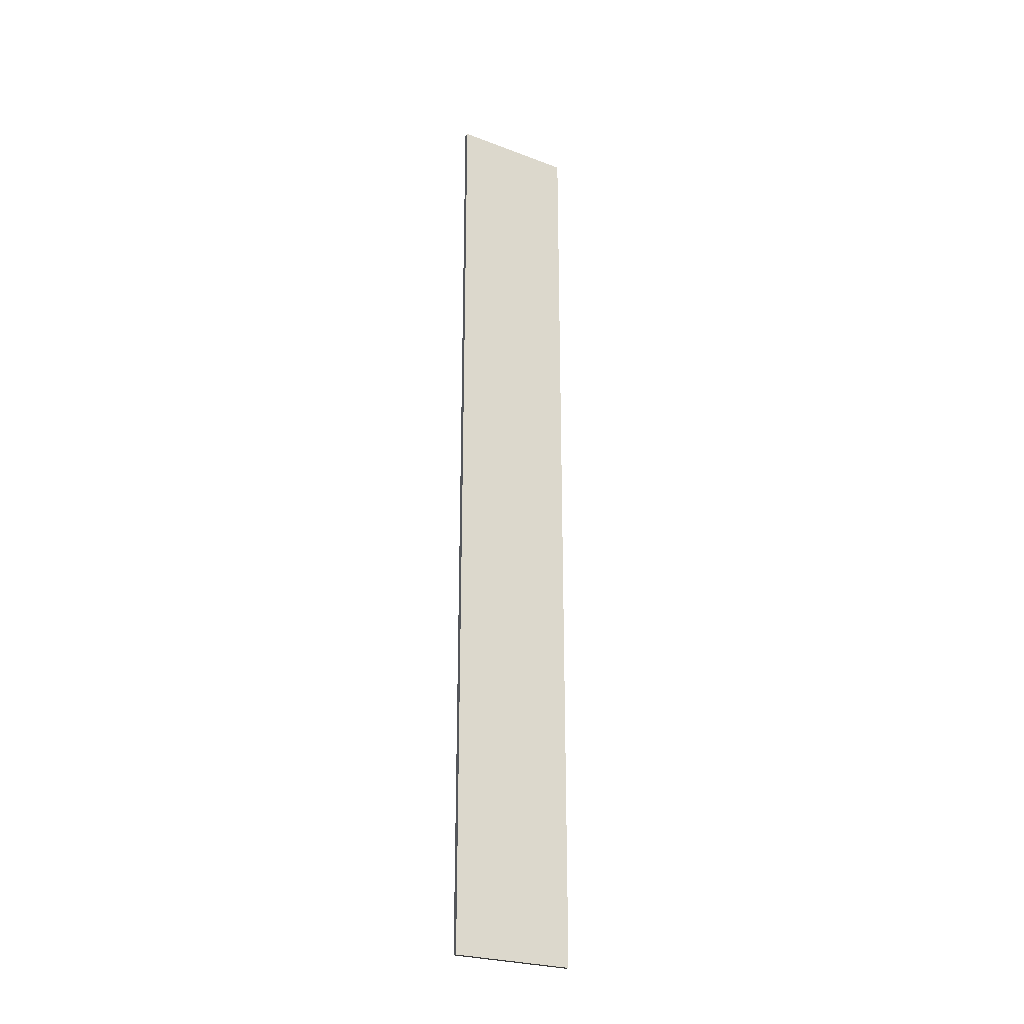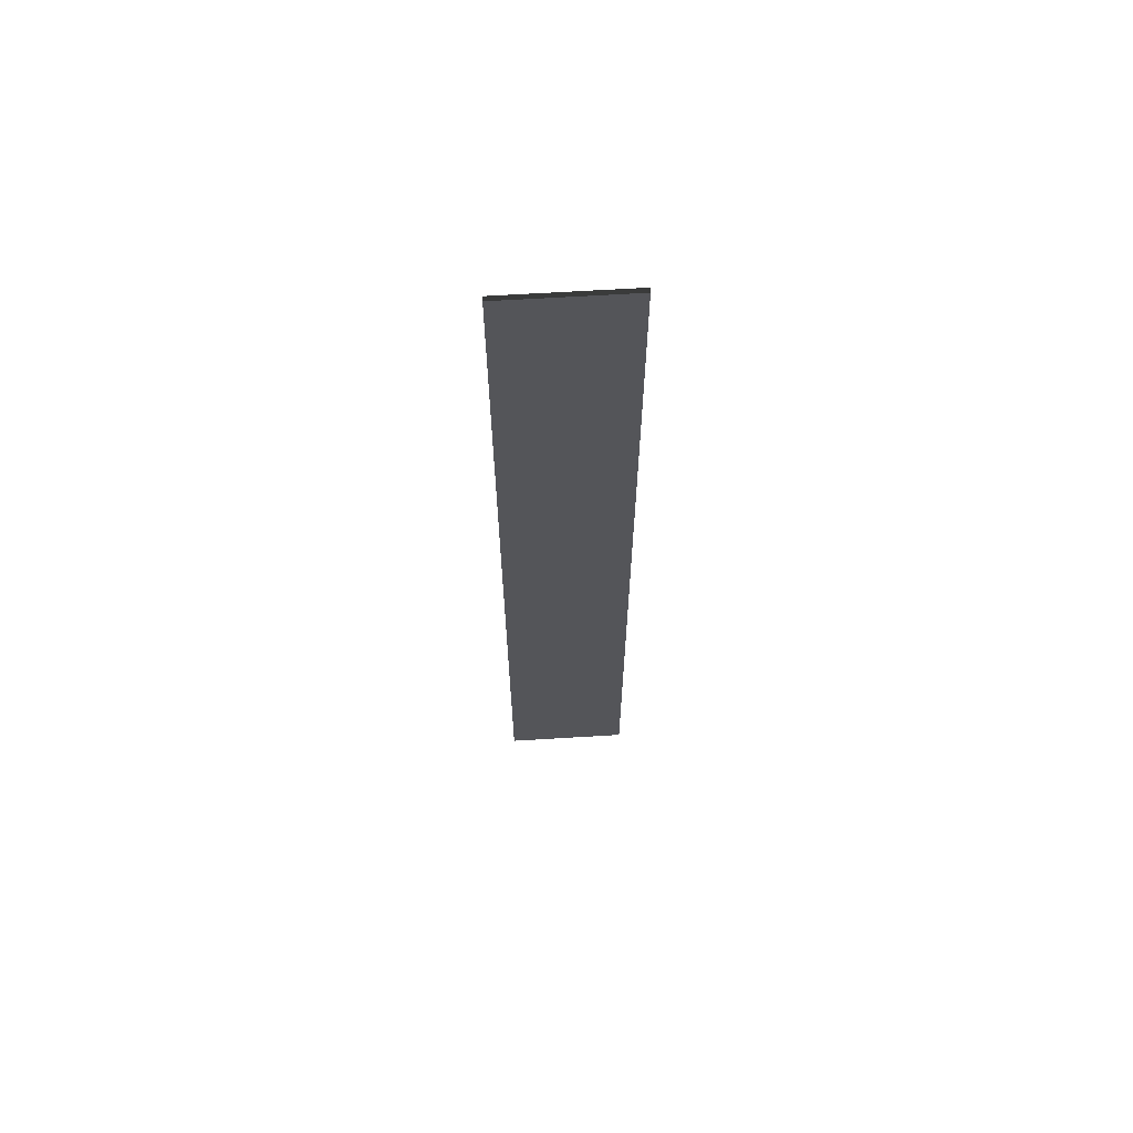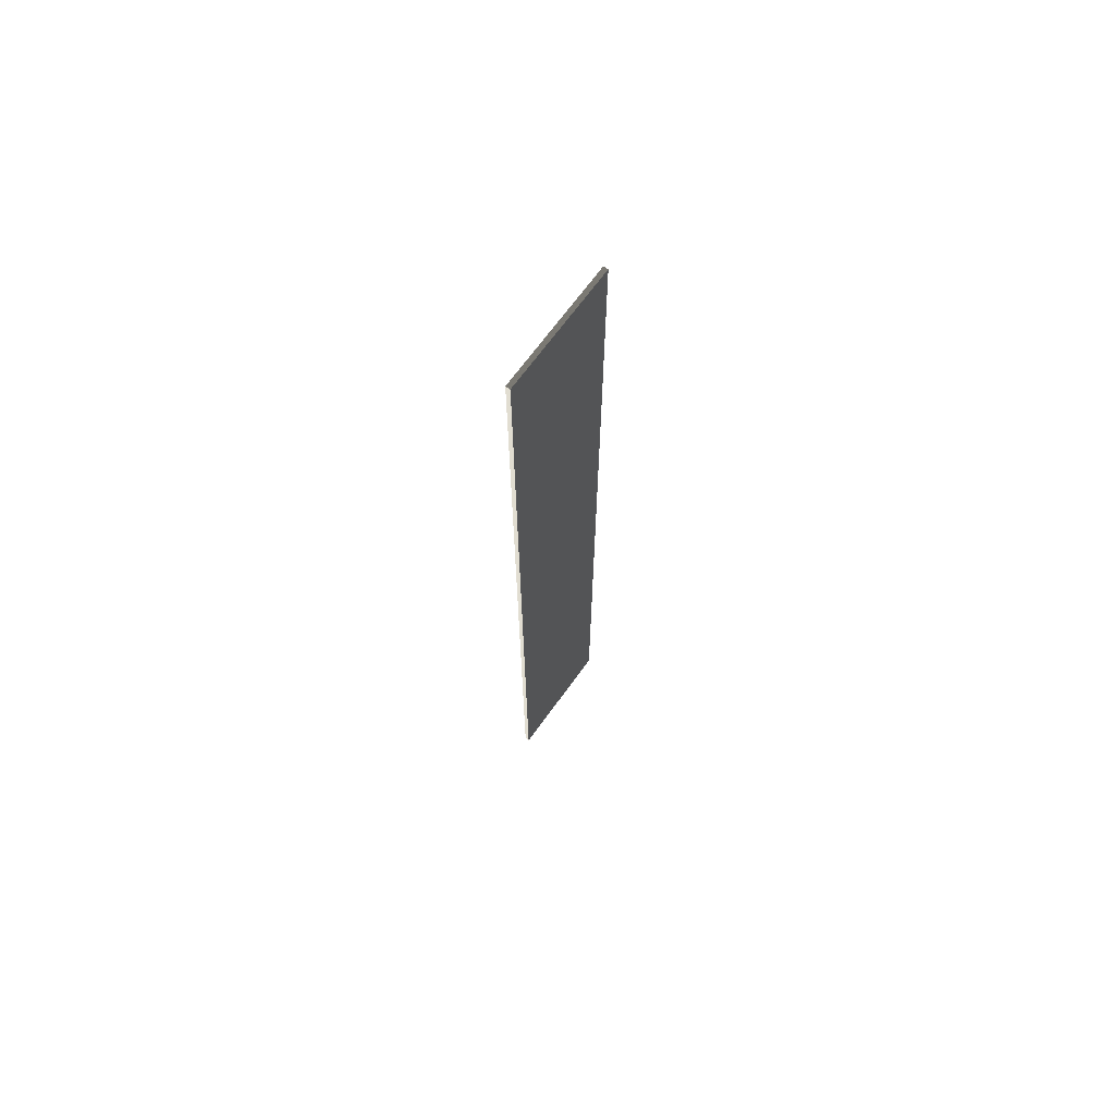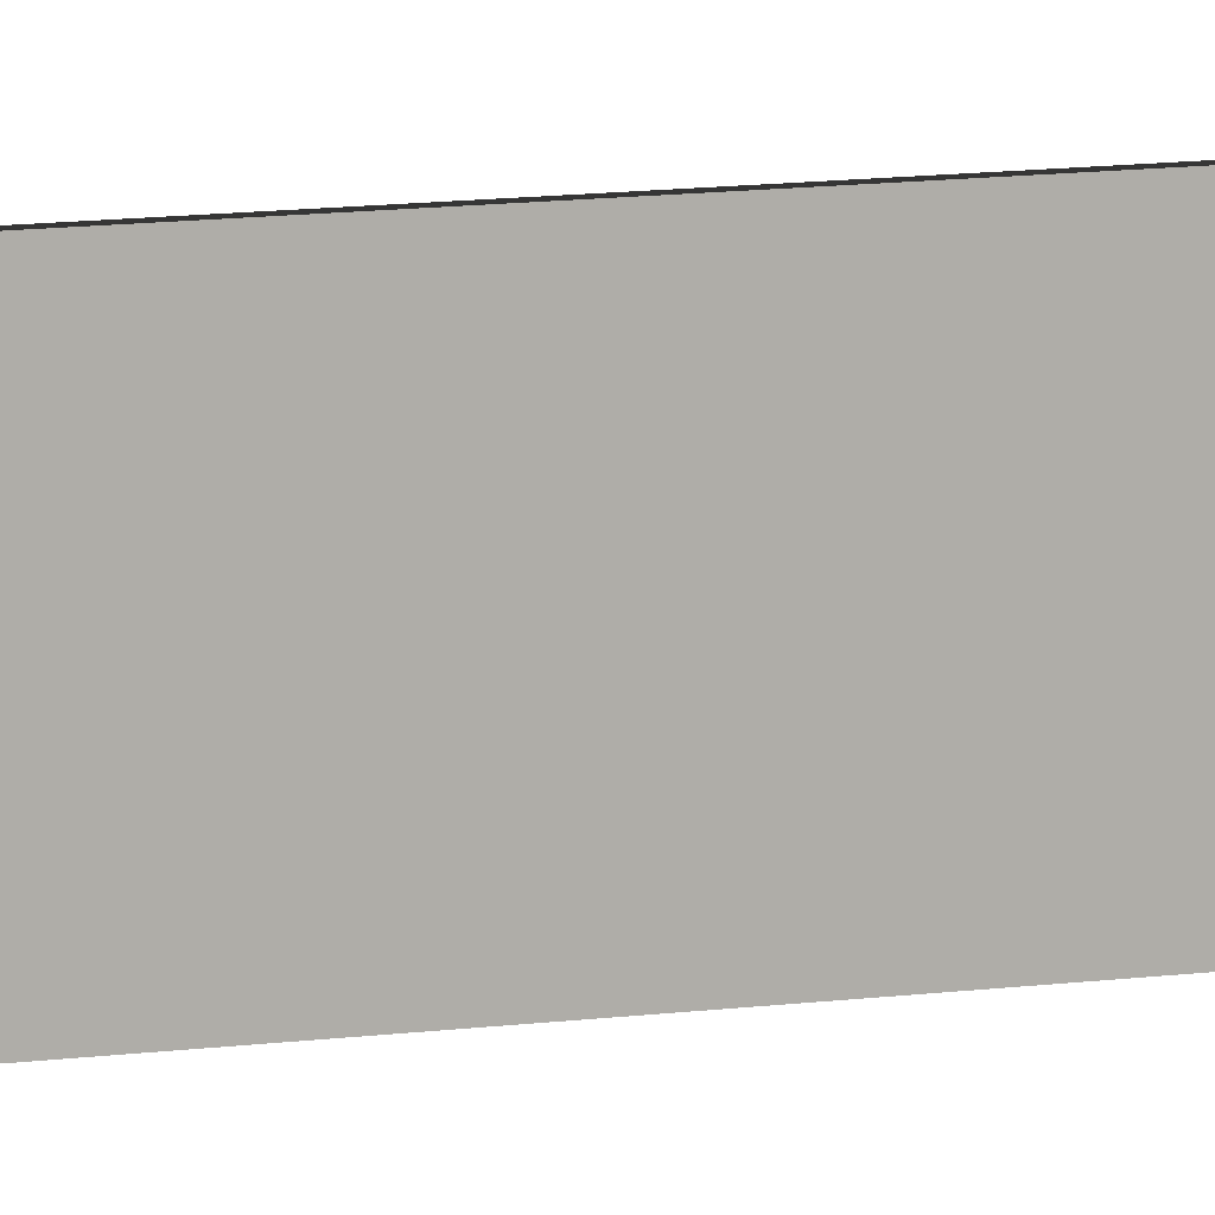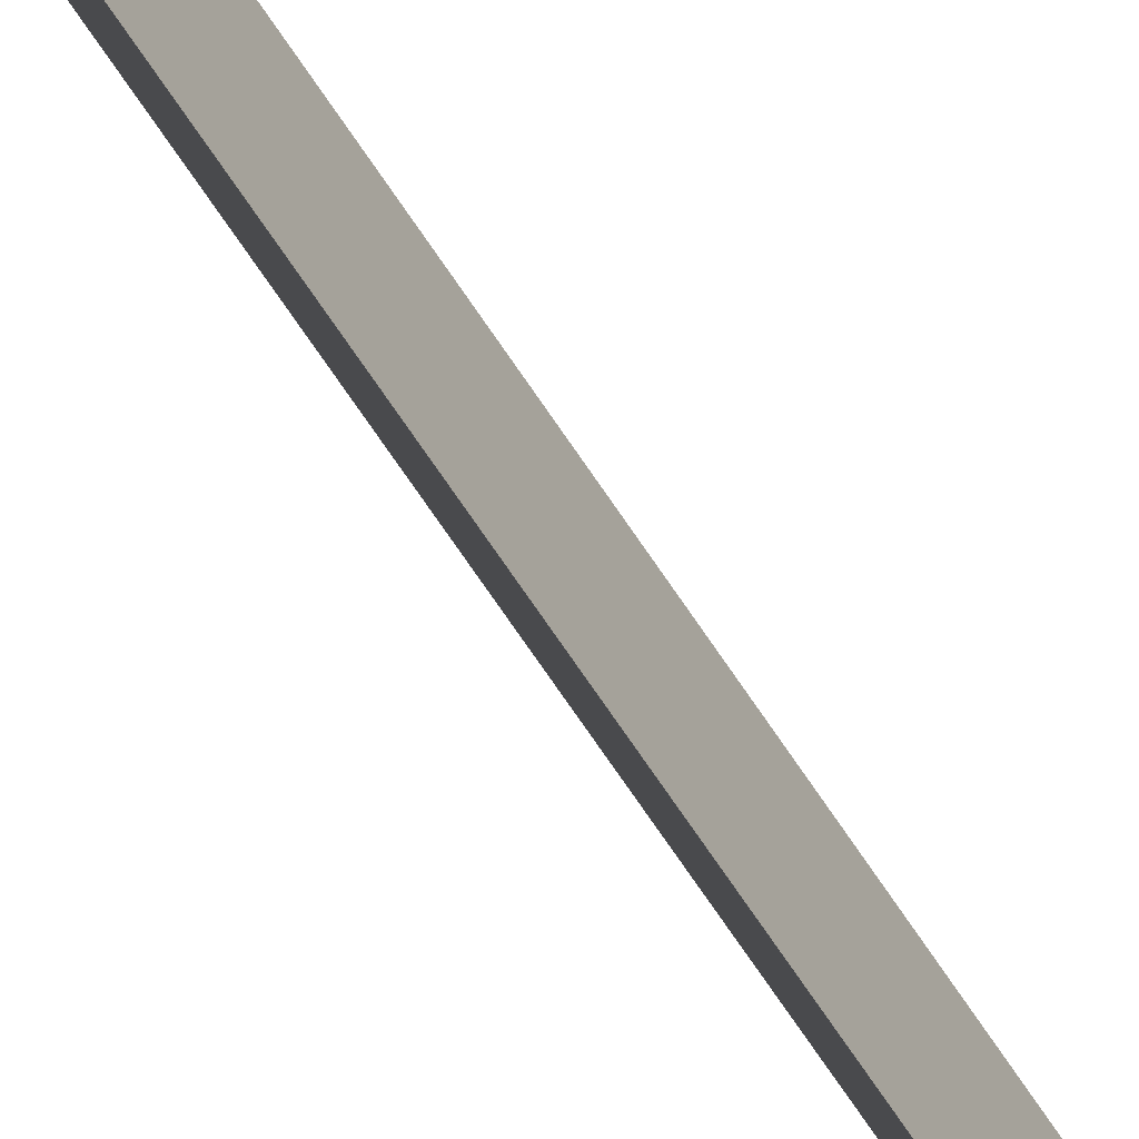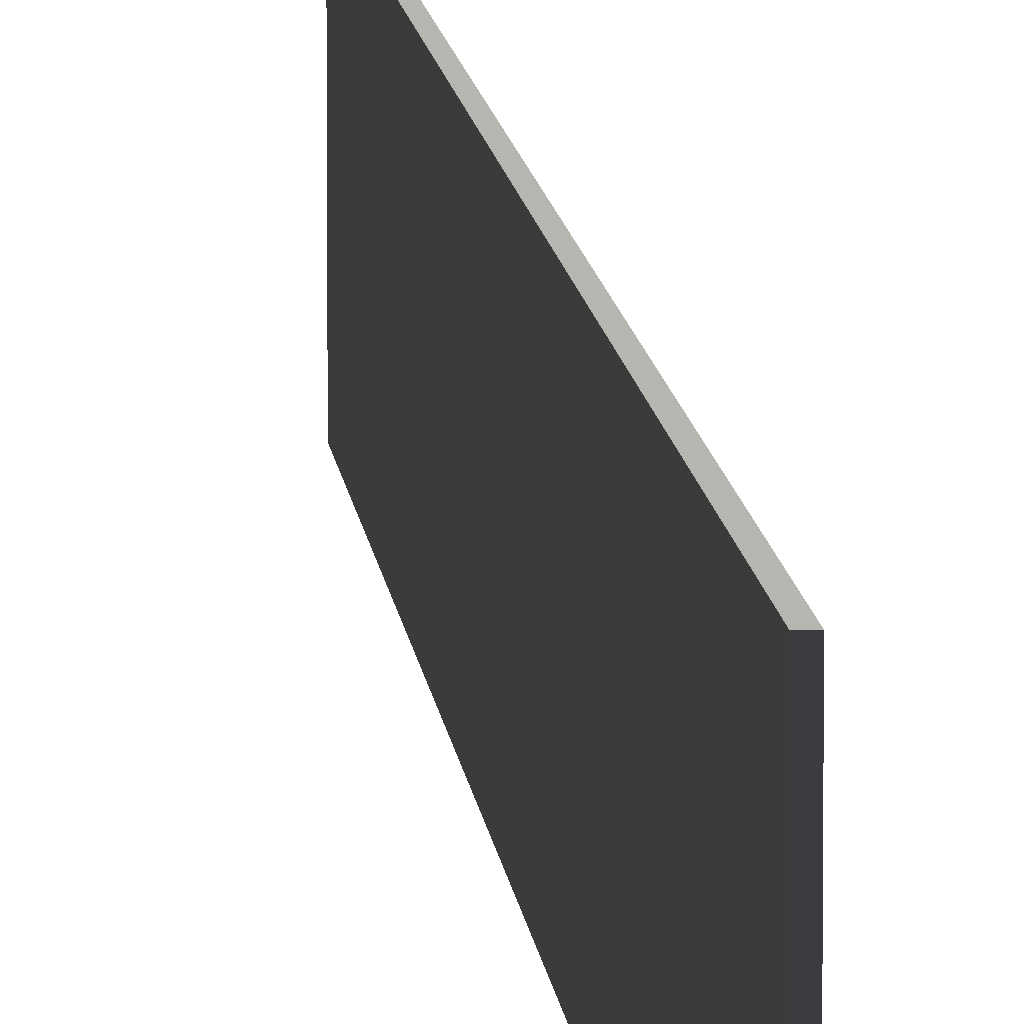
<metadata>
{"format":"obj","ext":"obj","renderer":"f3d","projection":"perspective","resolution":1024,"background":"white","views":[{"elev":-25.6,"azim":-121.2,"up":"+Y"},{"elev":64.8,"azim":-93.5,"up":"+Y"},{"elev":68.7,"azim":35.9,"up":"+Y"},{"elev":11.3,"azim":71.7,"up":"+Z"},{"elev":-74.1,"azim":-145.7,"up":"+Z"},{"elev":9.4,"azim":175.3,"up":"+Z"}]}
</metadata>
<code>
v 0.04571 9.481 1.009
v -0.04572 9.481 1.009
v -0.04572 9.481 -1.489
v 0.04571 9.481 -1.489
v 0.04572 -9.481 1.009
v 0.04572 -9.481 -1.489
v -0.04571 -9.481 -1.489
v -0.04571 -9.481 1.009
v 0.04571 9.481 1.009
v 0.04572 -9.481 1.009
v -0.04571 -9.481 1.009
v -0.04572 9.481 1.009
v -0.04572 9.481 1.009
v -0.04571 -9.481 1.009
v -0.04571 -9.481 -1.489
v -0.04572 9.481 -1.489
v -0.04572 9.481 -1.489
v -0.04571 -9.481 -1.489
v 0.04572 -9.481 -1.489
v 0.04571 9.481 -1.489
v 0.04571 9.481 -1.489
v 0.04572 -9.481 -1.489
v 0.04572 -9.481 1.009
v 0.04571 9.481 1.009
g Wall_t6_37874_73
f 1 3 2
f 1 4 3
f 5 7 6
f 5 8 7
f 9 11 10
f 9 12 11
f 13 15 14
f 13 16 15
f 17 19 18
f 17 20 19
f 21 23 22
f 21 24 23

</code>
